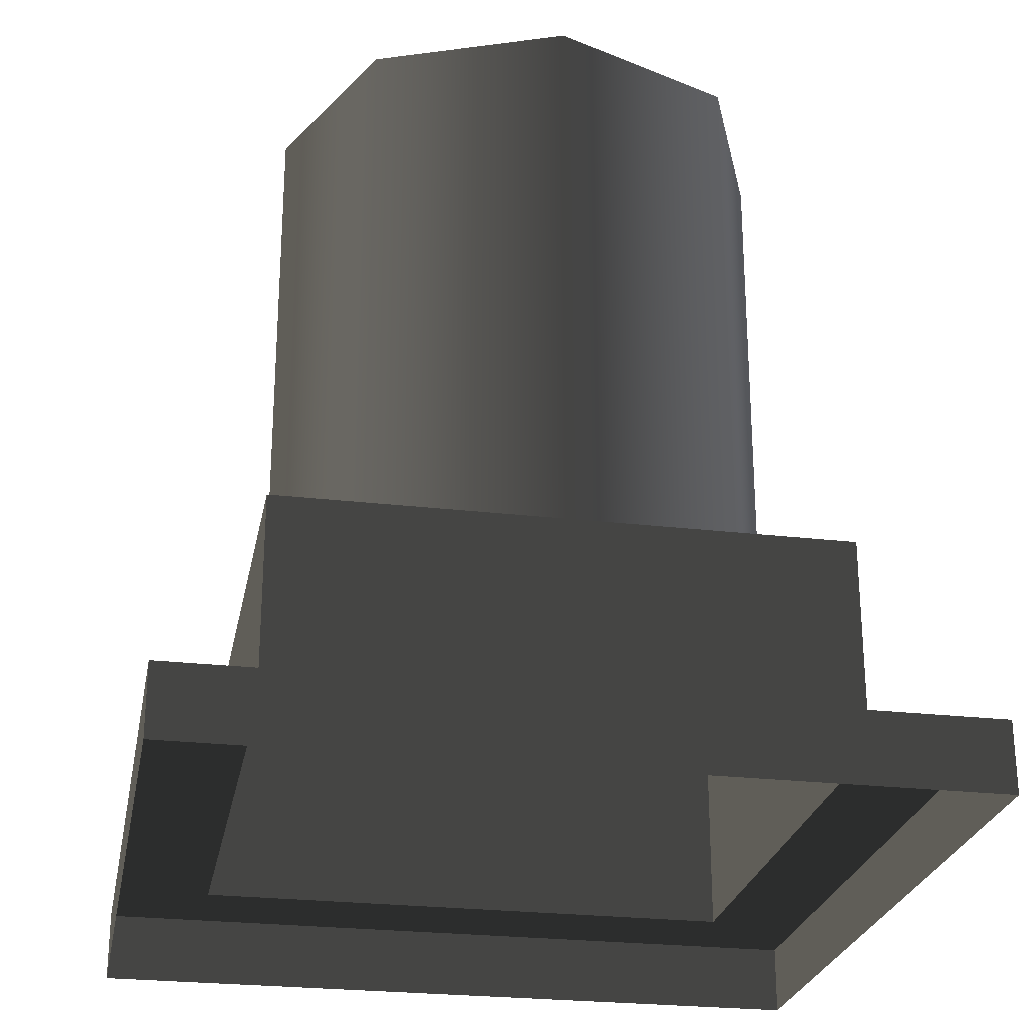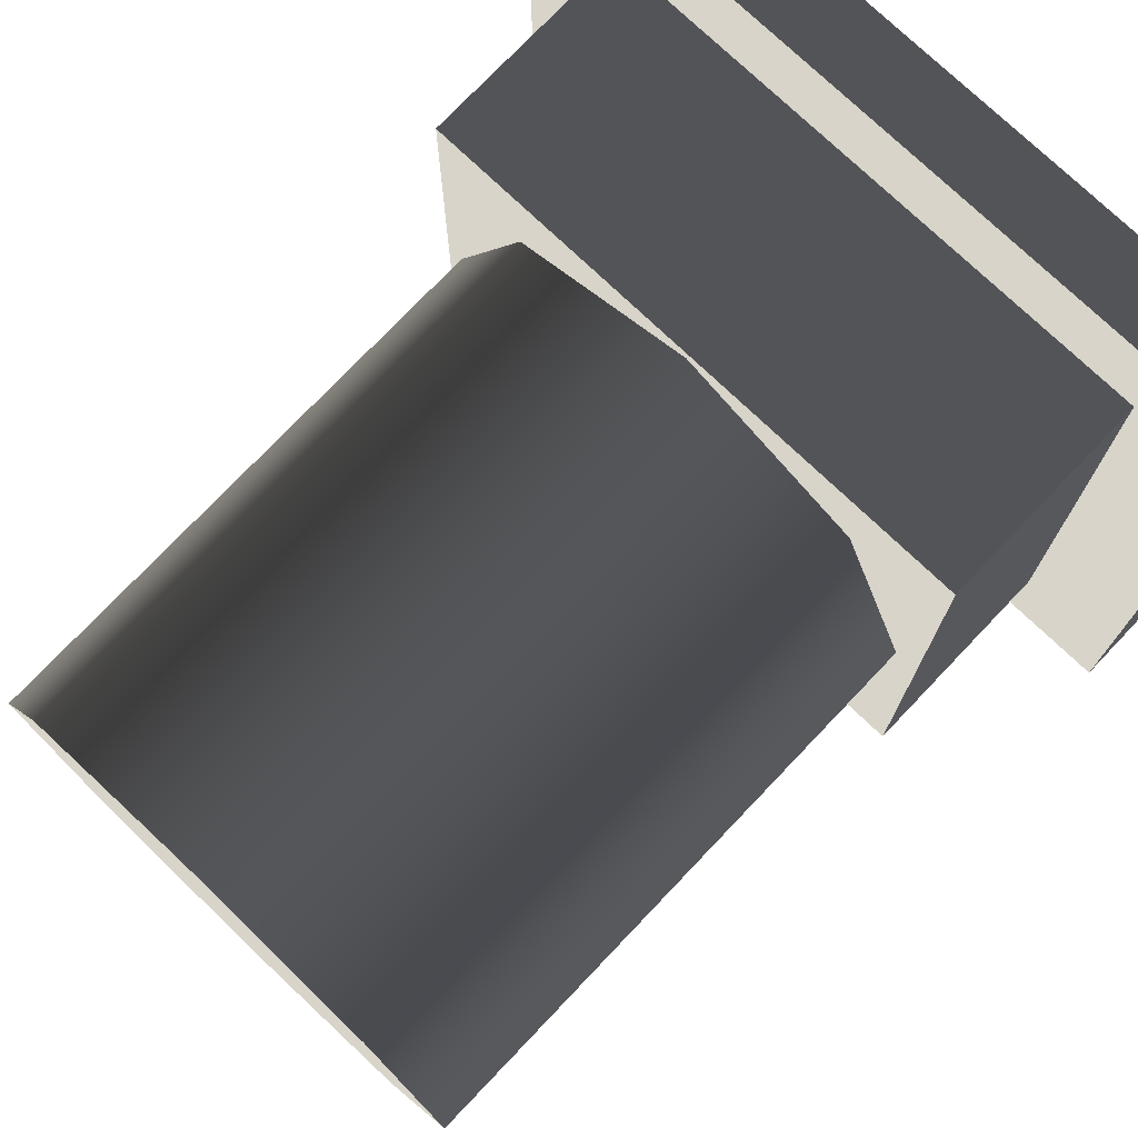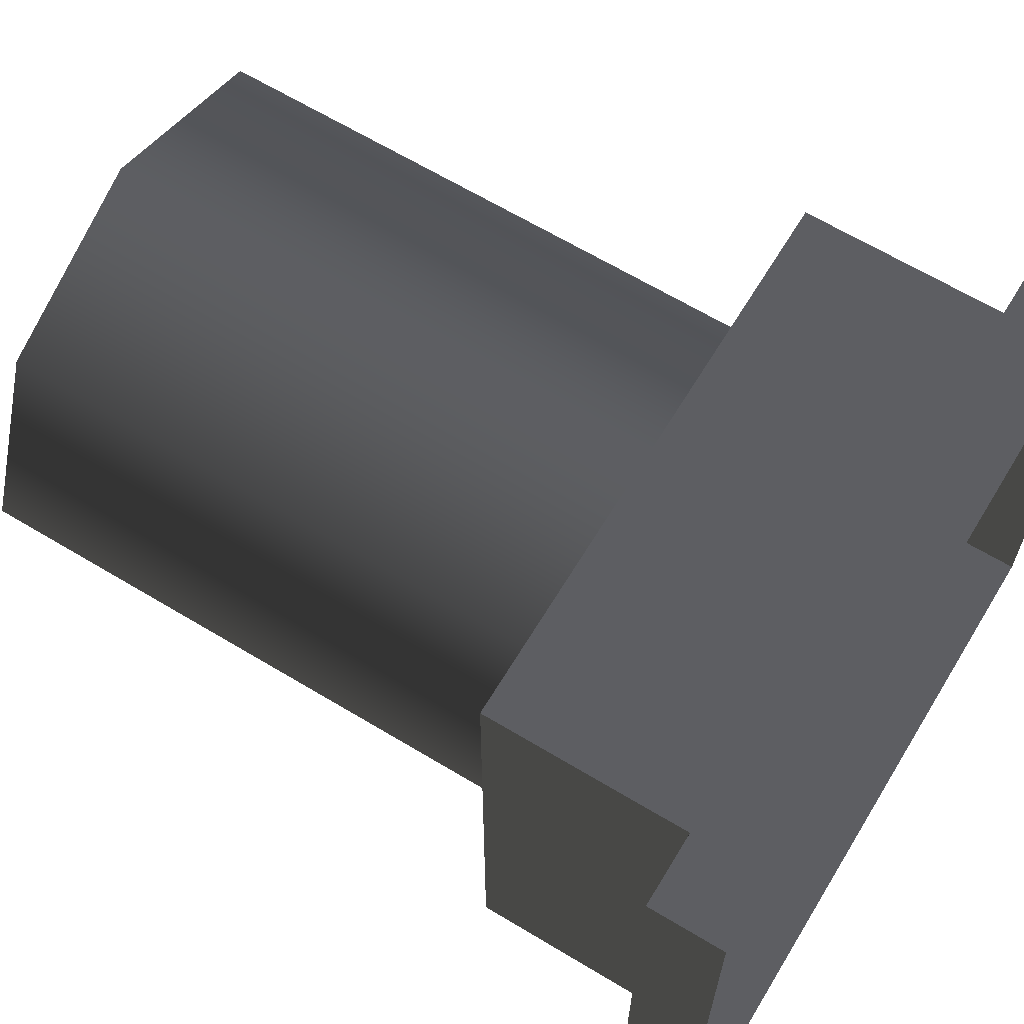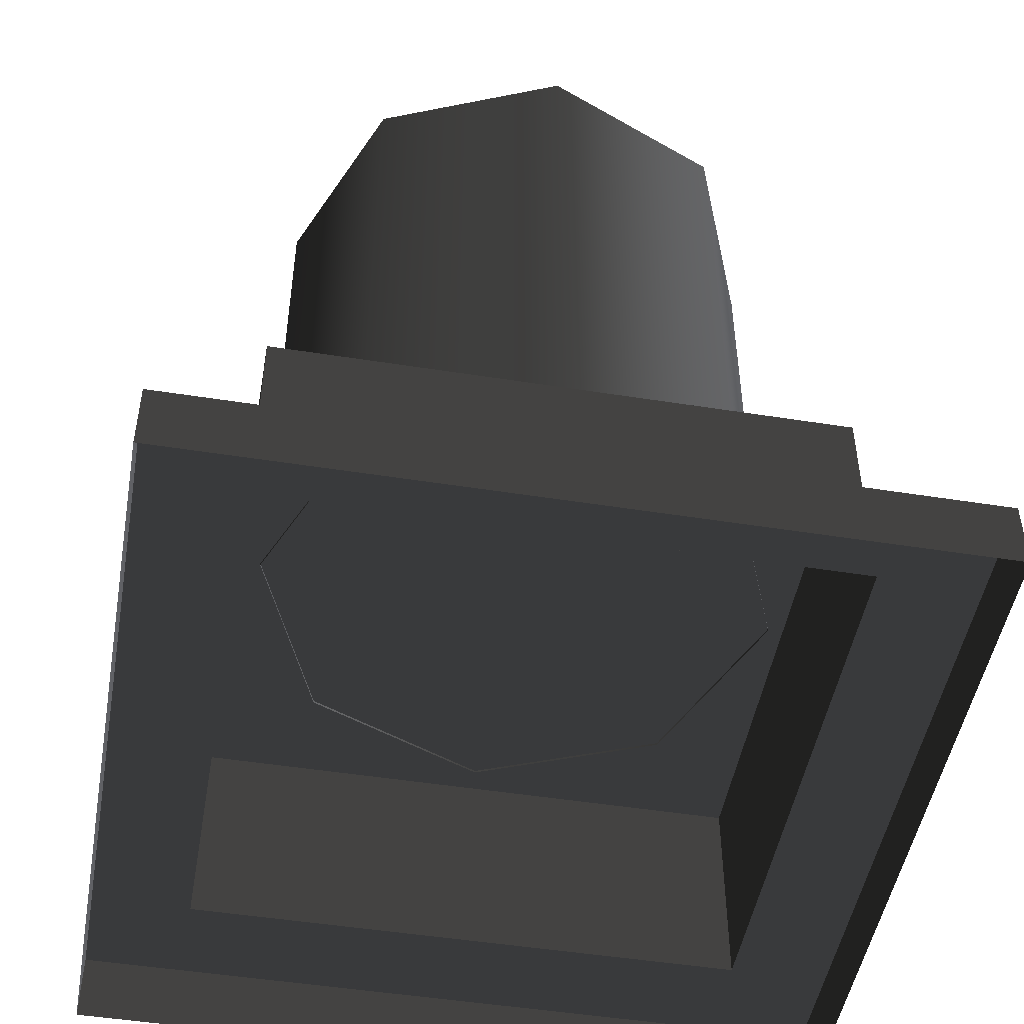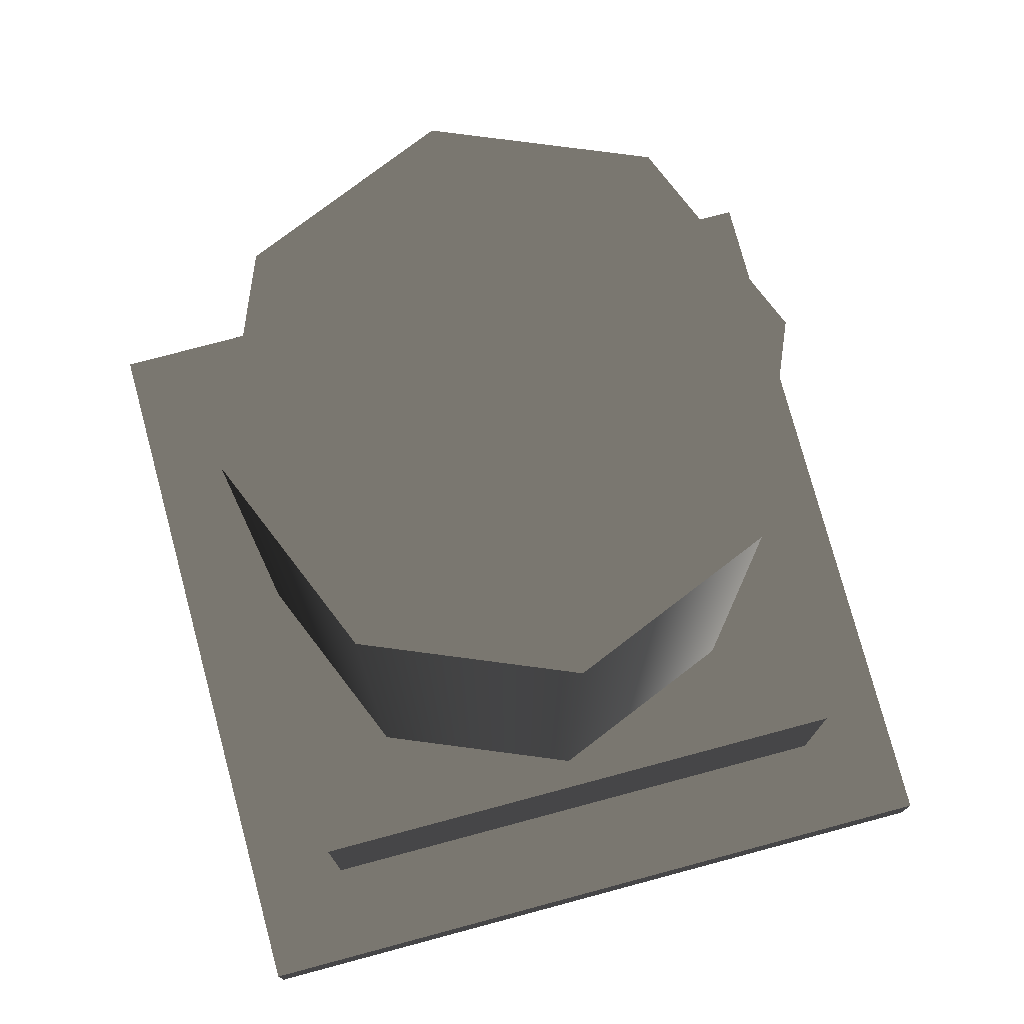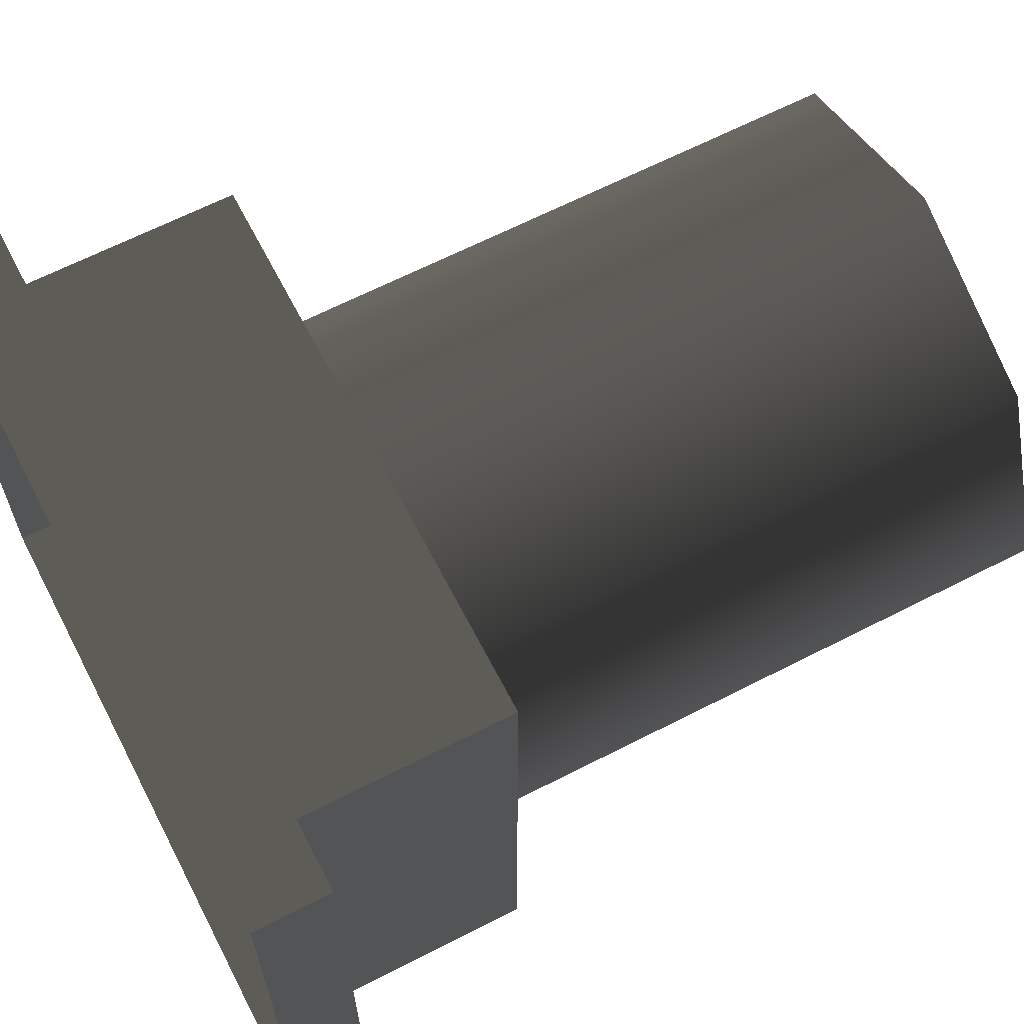
<metadata>
{"format":"obj","ext":"obj","renderer":"f3d","projection":"perspective","resolution":1024,"background":"white","views":[{"elev":-25.6,"azim":169.4,"up":"+Z"},{"elev":75.6,"azim":43.6,"up":"+Y"},{"elev":65.3,"azim":121.2,"up":"+Y"},{"elev":-49.0,"azim":170.0,"up":"+Z"},{"elev":76.5,"azim":-15.0,"up":"+Z"},{"elev":65.0,"azim":-117.3,"up":"+Y"}]}
</metadata>
<code>
v -8.61 27.22 19.52
v -13.97 40.16 58.89
v -13.97 40.16 19.52
v -8.61 27.22 58.89
v -13.97 14.28 19.52
v -13.97 14.28 58.89
v -26.91 8.915 19.52
v -13.97 14.28 58.89
v -13.97 14.28 19.52
v -26.91 8.915 58.89
v -39.86 14.28 19.52
v -39.86 14.28 58.89
v -45.22 27.22 19.52
v -39.86 14.28 58.89
v -39.86 14.28 19.52
v -45.22 27.22 58.89
v -39.86 40.16 19.52
v -39.86 40.16 58.89
v -26.91 45.52 19.52
v -39.86 40.16 58.89
v -39.86 40.16 19.52
v -26.91 45.52 58.89
v -13.97 40.16 19.52
v -13.97 40.16 58.89
v -13.97 40.16 58.89
v -39.86 40.16 58.89
v -26.91 45.52 58.89
v -13.97 14.28 58.89
v -8.61 27.22 58.89
v -39.86 14.28 58.89
v -45.22 27.22 58.89
v -26.91 8.915 58.89
v -46.33 6.96 19.69
v -6.96 46.33 19.69
v -6.96 6.96 19.69
v -46.33 46.33 19.69
v -6.659e-05 -0.0001934 1.184e-20
v -53.29 -0.0003211 4.921
v -6.659e-05 -0.0001934 4.921
v -53.29 -0.0003211 1.966e-20
v -4.413e-05 53.29 -3.263e-15
v -6.659e-05 -0.0001934 4.921
v -4.413e-05 53.29 4.921
v -6.659e-05 -0.0001934 1.184e-20
v -53.29 53.29 -3.263e-15
v -4.413e-05 53.29 4.921
v -53.29 53.29 4.921
v -4.413e-05 53.29 -3.263e-15
v -53.29 -0.0003211 1.966e-20
v -53.29 53.29 4.921
v -53.29 -0.0003211 4.921
v -53.29 53.29 -3.263e-15
v -6.96 6.96 19.69
v -46.33 6.96 4.921
v -46.33 6.96 19.69
v -6.96 6.96 4.921
v -6.96 46.33 19.69
v -6.96 6.96 4.921
v -6.96 6.96 19.69
v -6.96 46.33 4.921
v -46.33 46.33 19.69
v -6.96 46.33 4.921
v -6.96 46.33 19.69
v -46.33 46.33 4.921
v -46.33 6.96 19.69
v -46.33 46.33 4.921
v -46.33 46.33 19.69
v -46.33 6.96 4.921
v -46.33 46.33 4.921
v -4.413e-05 53.29 4.921
v -6.96 46.33 4.921
v -53.29 53.29 4.921
v -6.659e-05 -0.0001934 4.921
v -46.33 6.96 4.921
v -6.96 6.96 4.921
v -53.29 -0.0003211 4.921
g Roof_AirExitB_7462_77
f 1 3 2
f 2 4 1
f 5 1 4
f 4 6 5
f 7 9 8
f 8 10 7
f 11 7 10
f 10 12 11
f 13 15 14
f 14 16 13
f 17 13 16
f 16 18 17
f 19 21 20
f 20 22 19
f 23 19 22
f 22 24 23
f 25 27 26
f 25 26 28
f 29 25 28
f 26 30 28
f 26 31 30
f 30 32 28
f 33 35 34
f 34 36 33
f 37 39 38
f 38 40 37
f 41 43 42
f 42 44 41
f 45 47 46
f 46 48 45
f 49 51 50
f 50 52 49
f 53 55 54
f 54 56 53
f 57 59 58
f 58 60 57
f 61 63 62
f 62 64 61
f 65 67 66
f 66 68 65
f 69 71 70
f 70 72 69
f 73 70 71
f 74 69 72
f 71 75 73
f 72 76 74
f 76 73 75
f 75 74 76

</code>
